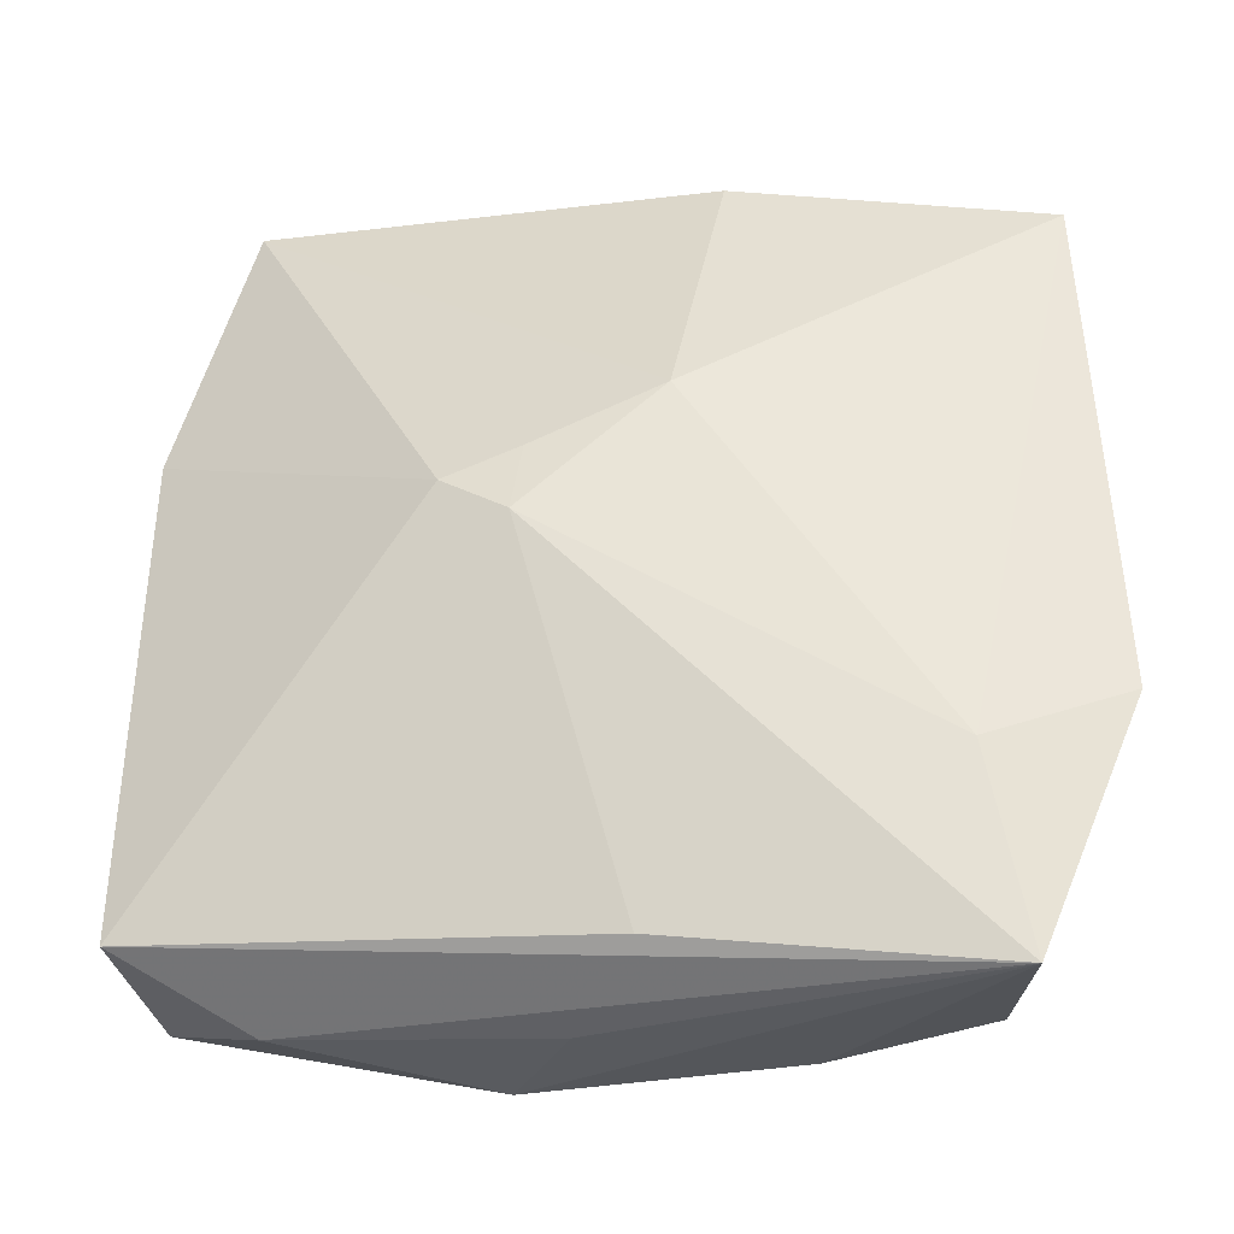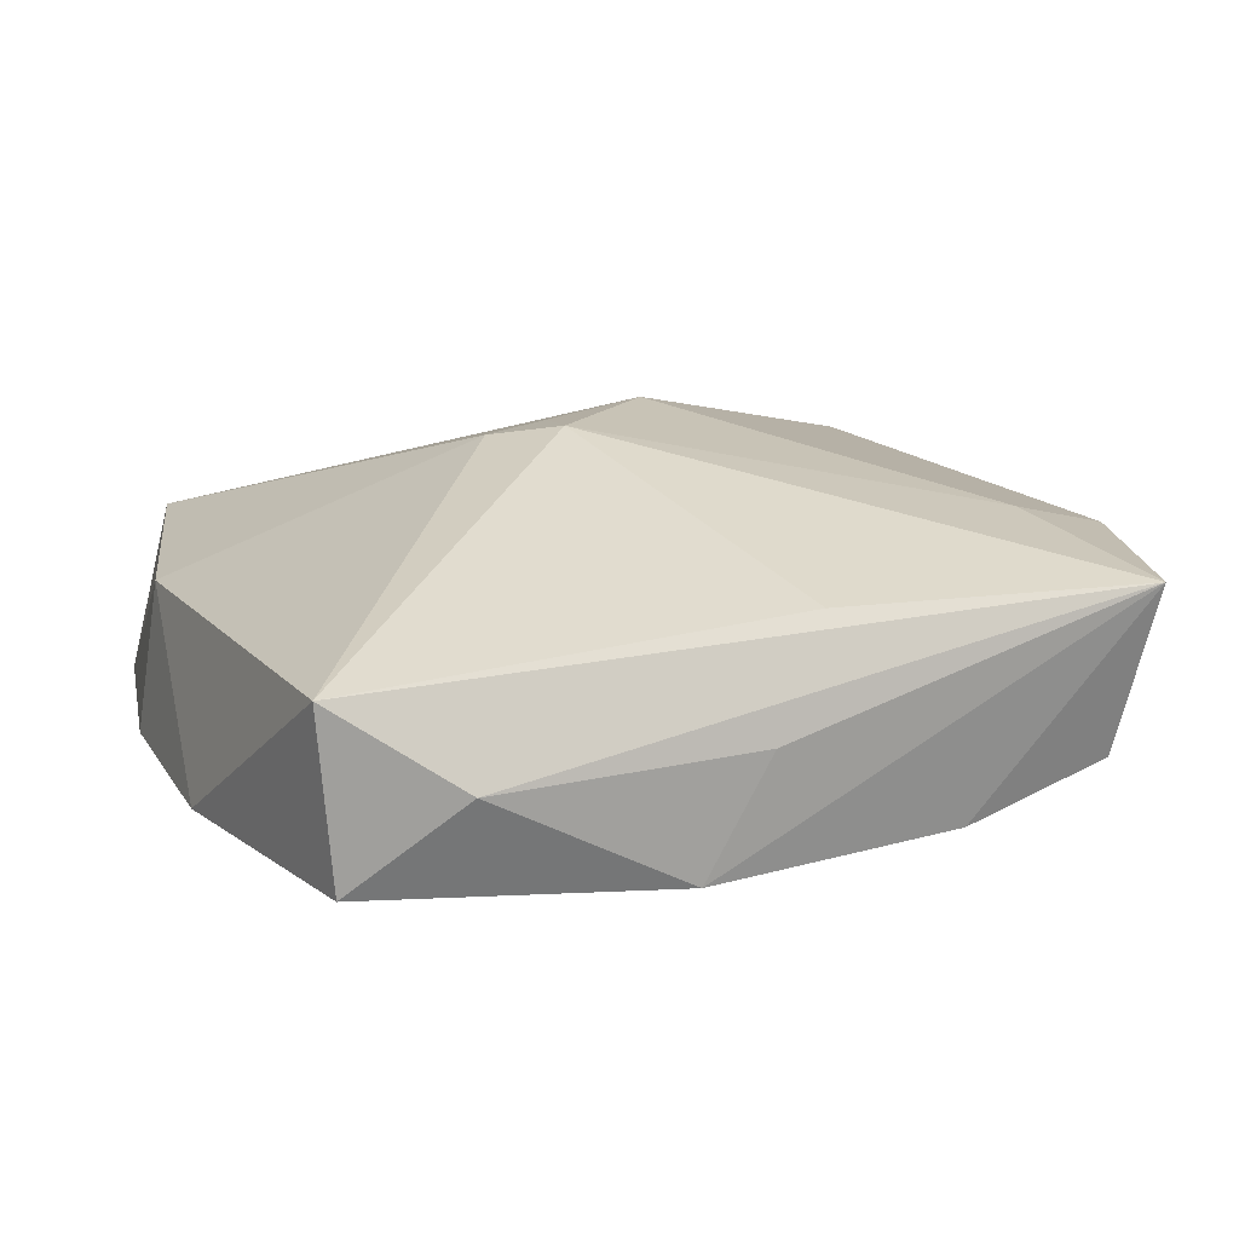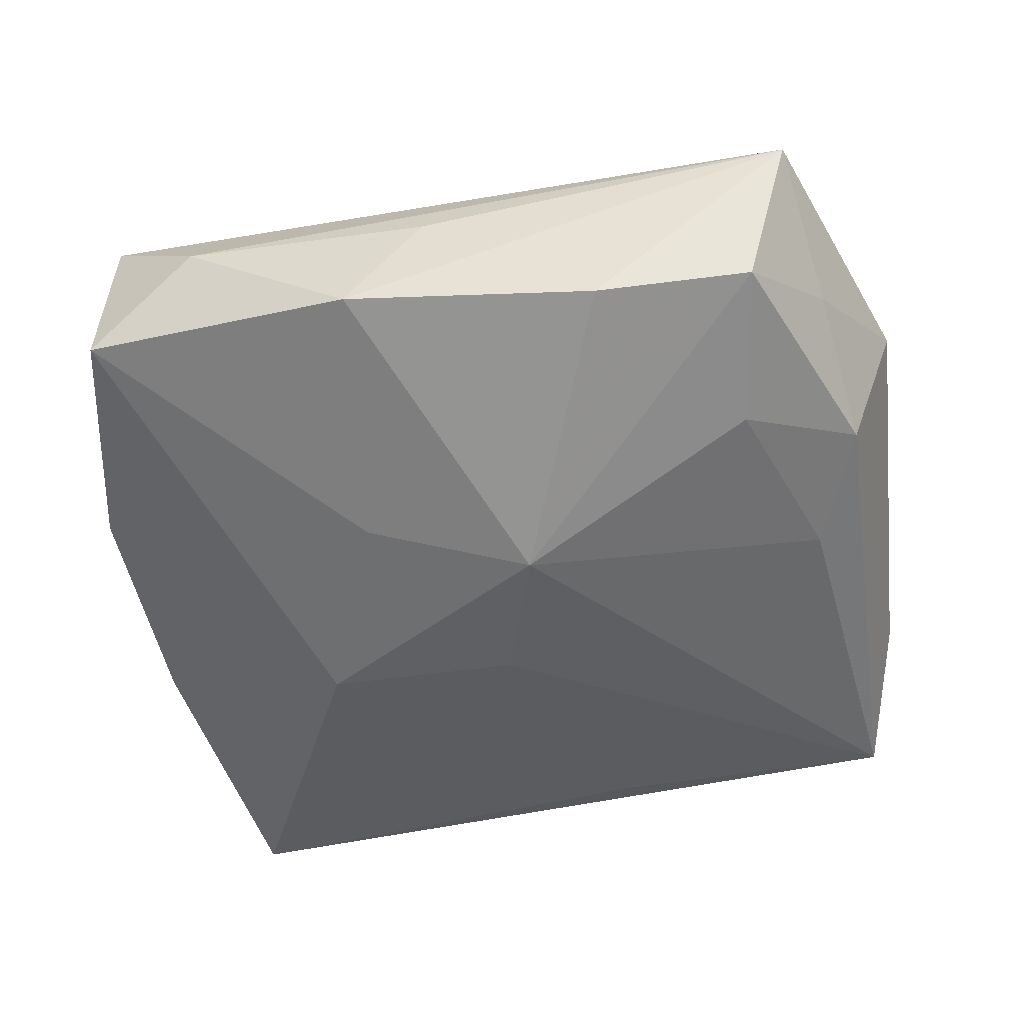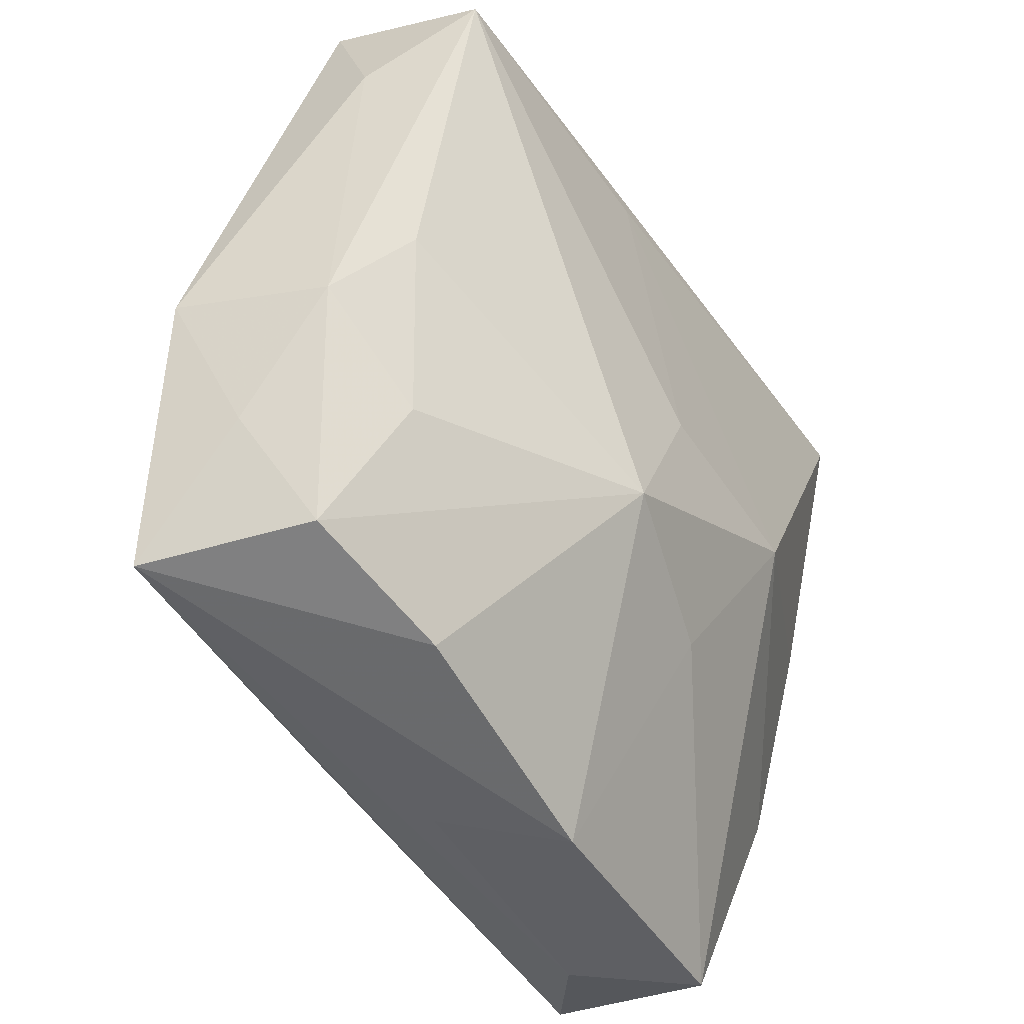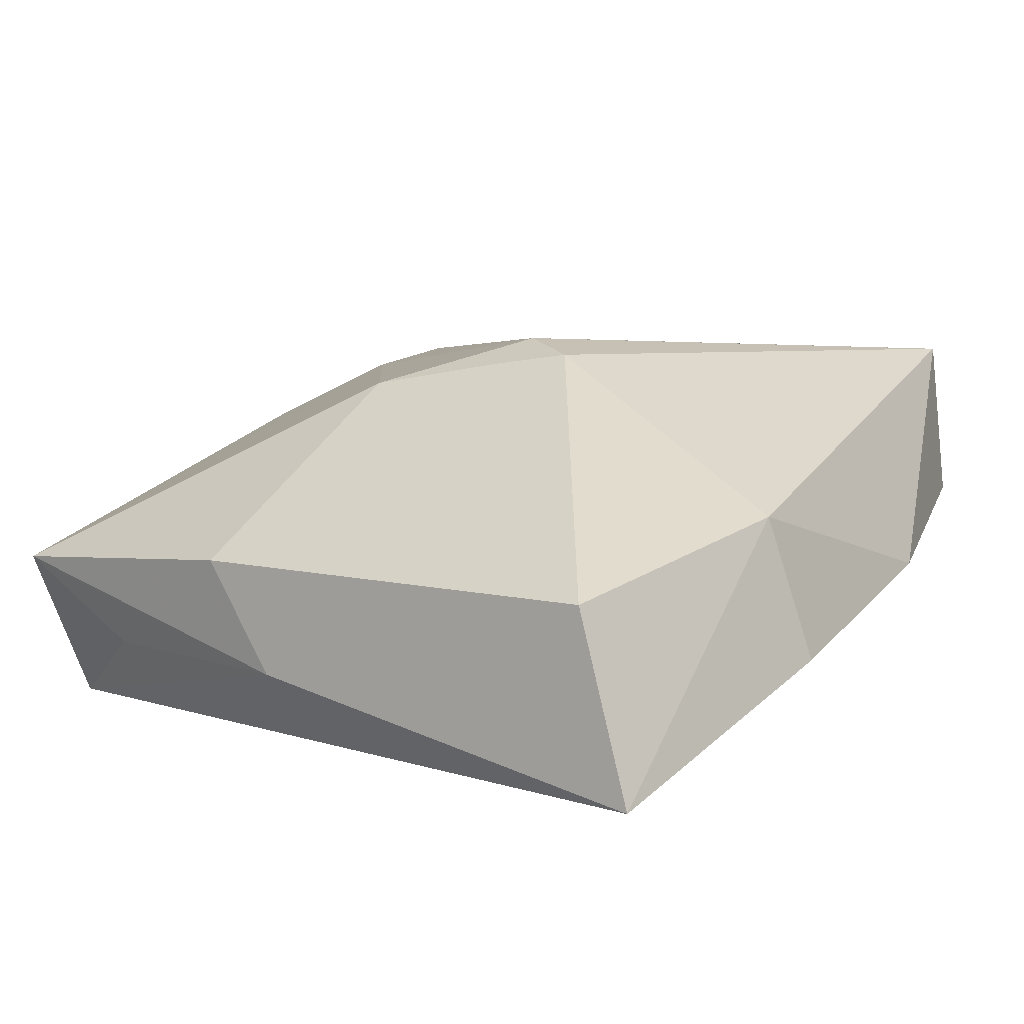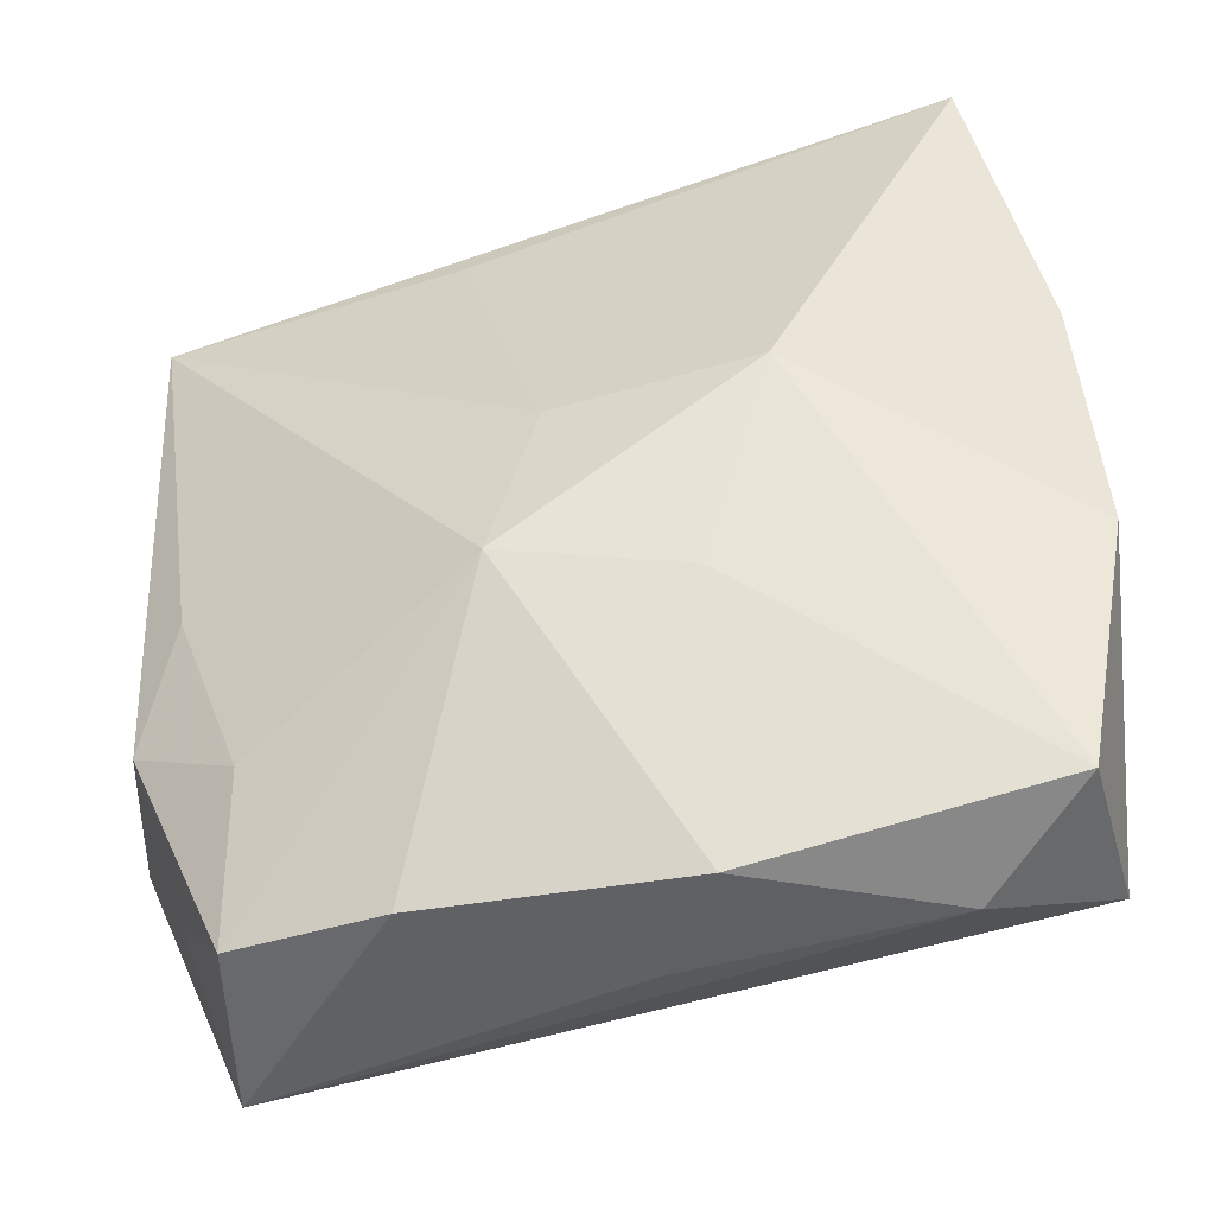
<metadata>
{"format":"obj","ext":"obj","renderer":"f3d","projection":"perspective","resolution":1024,"background":"white","views":[{"elev":-20.3,"azim":12.5,"up":"+Y"},{"elev":30.8,"azim":-21.6,"up":"+Z"},{"elev":-35.2,"azim":11.6,"up":"+Z"},{"elev":-52.6,"azim":122.8,"up":"+Y"},{"elev":7.9,"azim":-146.5,"up":"+Z"},{"elev":-56.3,"azim":-163.5,"up":"+Y"}]}
</metadata>
<code>
v -0.002798 0.00134 0.01835
v 0.0318 -0.03166 0.01453
v -0.02848 0.03436 -1.546e-05
v -0.03171 -0.03105 0.002573
v 0.02375 0.03043 -0.00935
v 0.03373 -0.02265 0.004389
v -0.00835 0.004456 0.01712
v 0.03529 0.03051 -0.002295
v -0.0003552 -0.03396 0.009208
v -0.02215 -0.03333 0.01018
v 0.03617 0.01743 -0.006506
v 0.01506 -0.03429 -0.001302
v 0.007819 0.01178 0.01426
v 0.02822 -0.03214 0.0003347
v 0.007725 0.02646 -0.01626
v 0.0007973 -0.000415 -0.01641
v 0.03316 0.02554 -0.01589
v -0.03157 -0.02779 0.01681
v -0.009194 -0.0162 -0.01054
v -0.037 0.01032 -0.007622
v -0.002362 0.00695 0.0162
v 0.005557 -0.02877 0.01643
v 0.03527 -0.01358 -0.004283
v 0.009384 0.03437 0.000132
v -0.01619 -0.0002097 -0.01641
v 0.003194 0.03437 -0.009336
v 0.02596 -0.02027 -0.006121
v 0.03908 -0.01143 0.007824
v -0.03711 -0.01005 -0.001976
v -0.03399 0.01285 0.004814
v -0.006679 -0.03587 0.0002059
v 0.02822 -0.01585 0.01363
v 0.005325 -0.01404 -0.01465
v 0.03082 -0.004696 -0.009105
v -0.03299 0.03437 -0.01605
f 10 2 18
f 1 2 32
f 32 2 28
f 28 8 32
f 24 8 26
f 26 35 24
f 24 35 3
f 7 18 1
f 22 2 1
f 1 18 22
f 22 18 2
f 1 32 13
f 13 32 8
f 8 24 13
f 13 24 3
f 9 2 10
f 10 31 9
f 9 31 2
f 4 31 10
f 10 18 4
f 28 2 6
f 2 14 6
f 17 35 26
f 17 15 35
f 12 31 33
f 33 14 12
f 2 31 12
f 12 14 2
f 16 17 33
f 15 17 16
f 3 35 30
f 30 7 3
f 18 7 30
f 21 7 1
f 1 13 21
f 3 7 21
f 21 13 3
f 25 16 33
f 35 15 25
f 15 16 25
f 33 31 19
f 31 4 19
f 19 25 33
f 4 25 19
f 20 30 35
f 35 25 20
f 33 17 34
f 11 8 28
f 11 17 8
f 26 8 5
f 5 17 26
f 8 17 5
f 29 25 4
f 29 20 25
f 29 4 18
f 18 30 29
f 30 20 29
f 27 14 33
f 33 34 27
f 14 27 23
f 23 27 34
f 23 6 14
f 28 6 23
f 23 34 17
f 23 11 28
f 17 11 23

</code>
